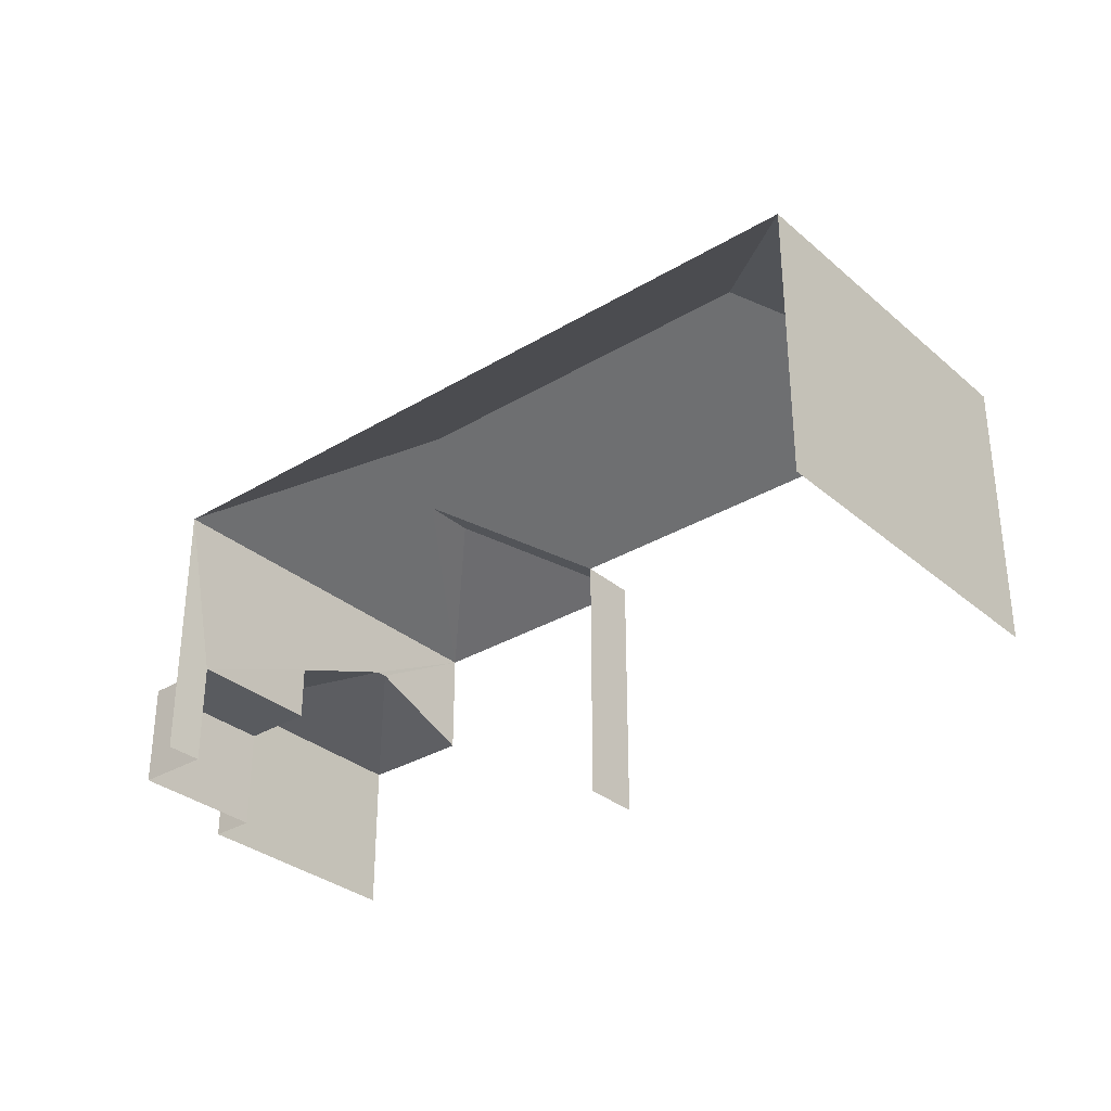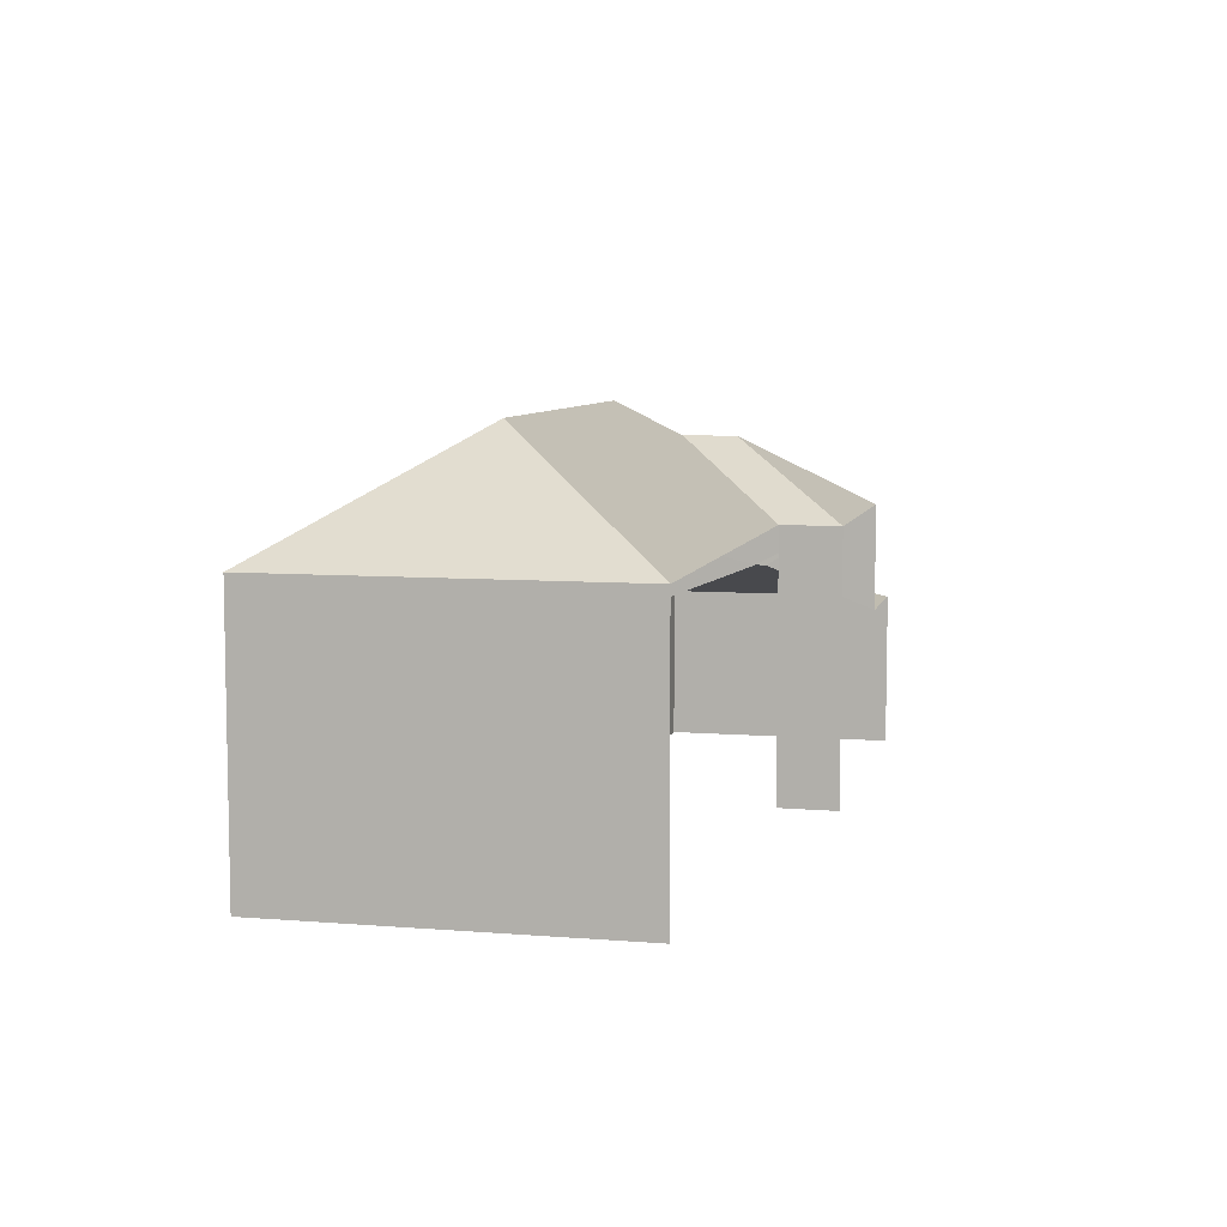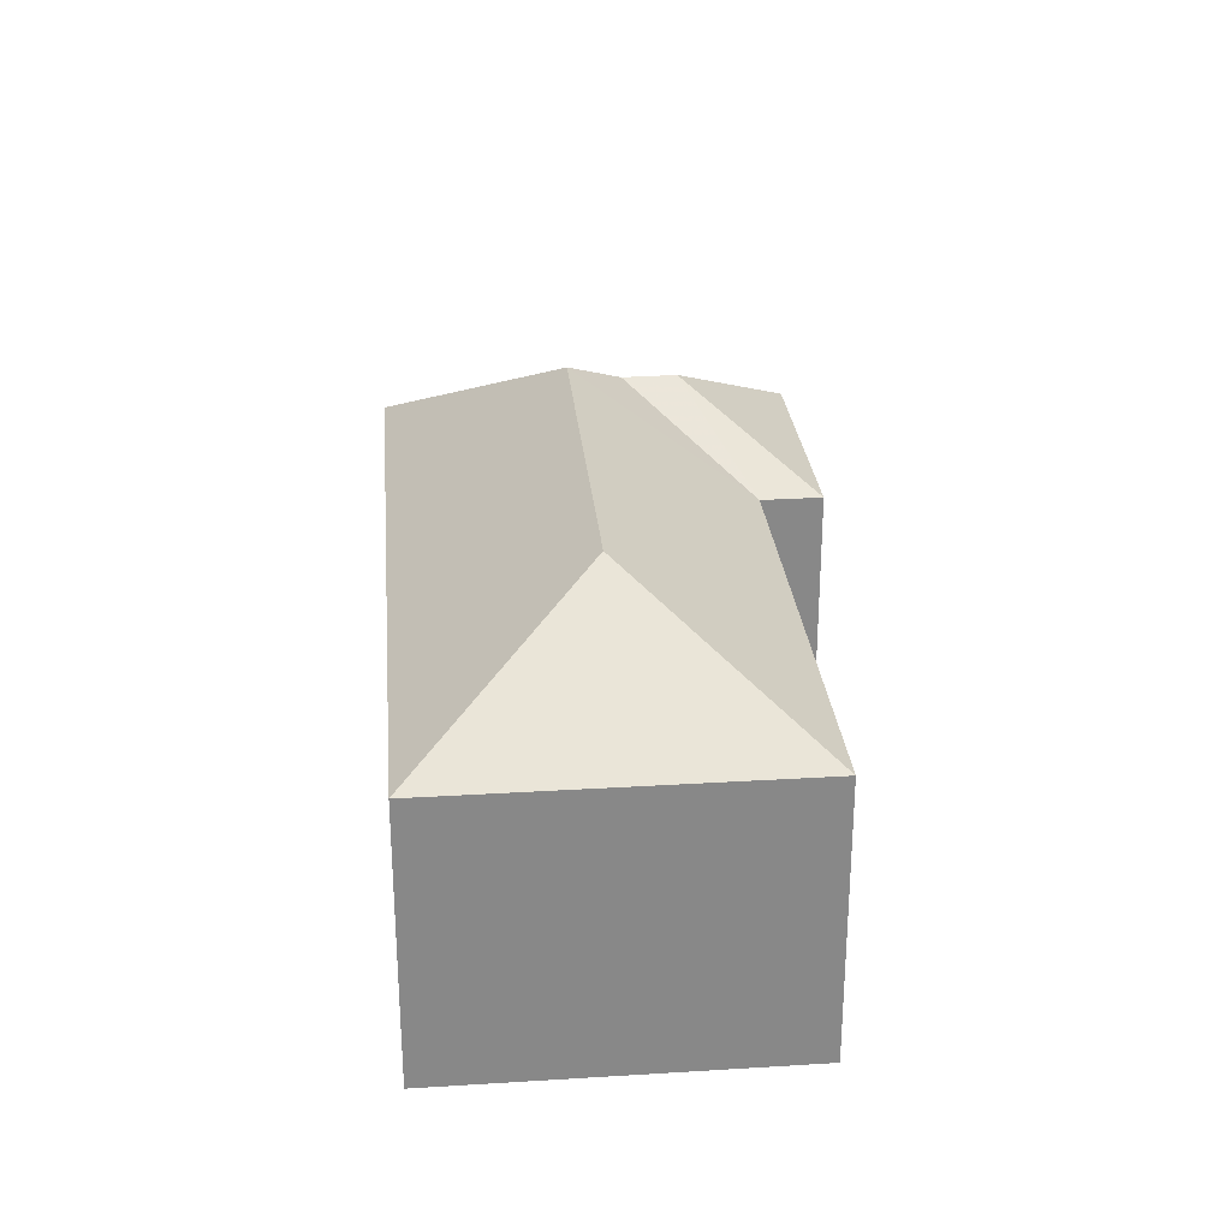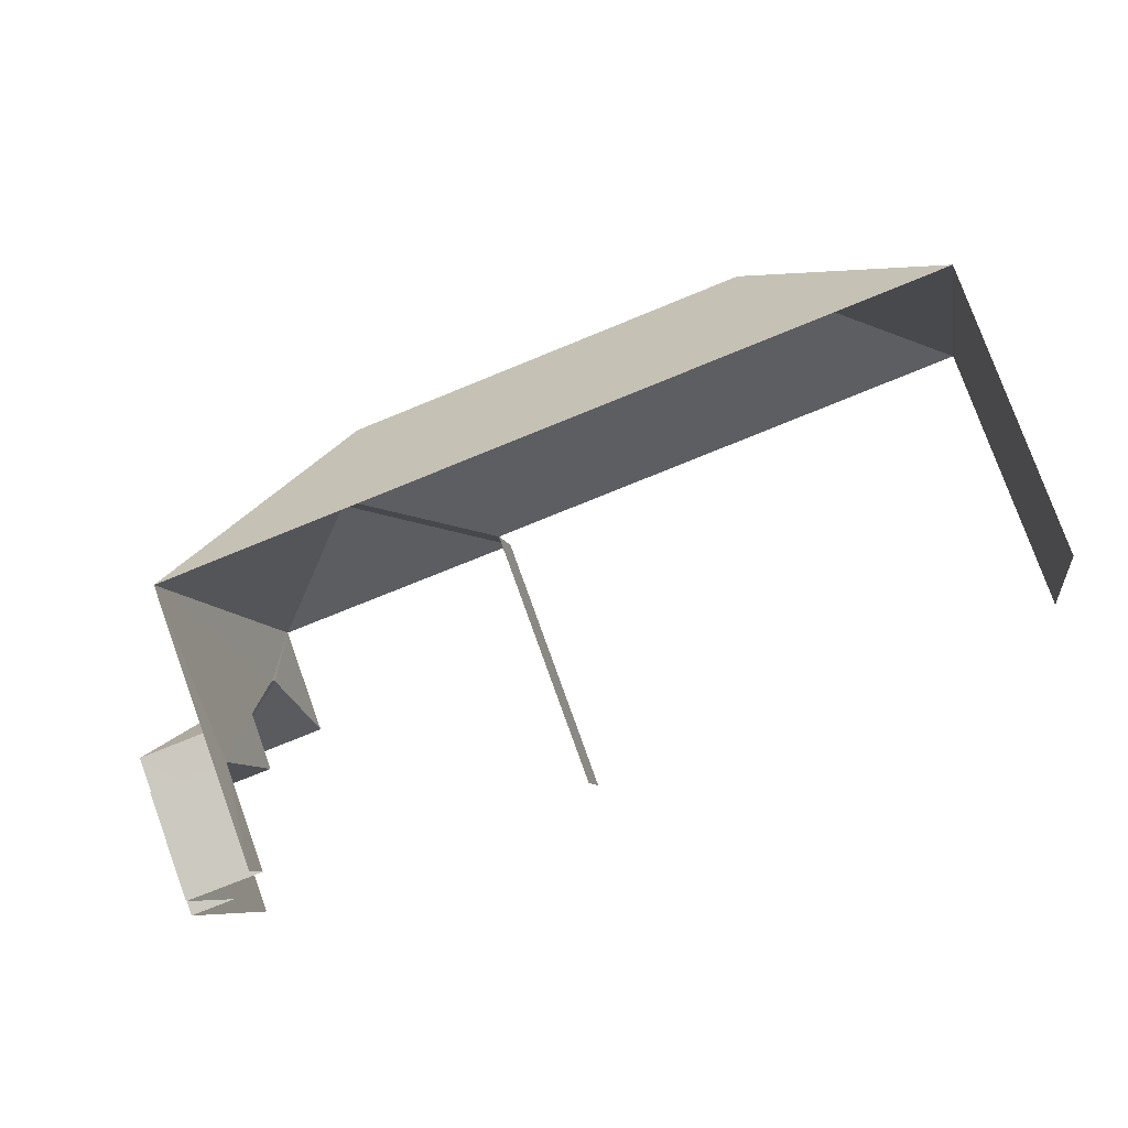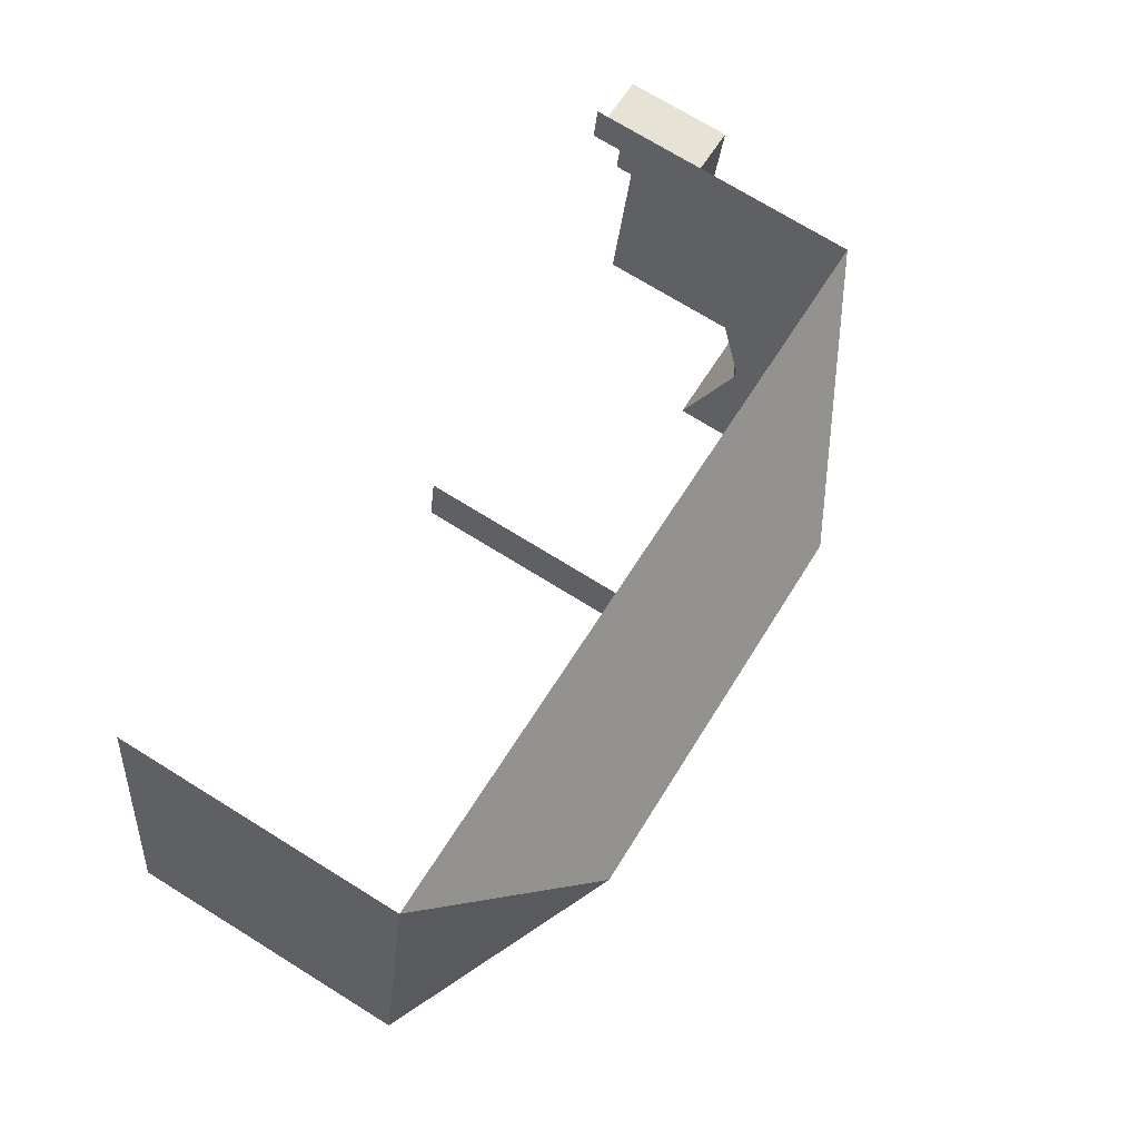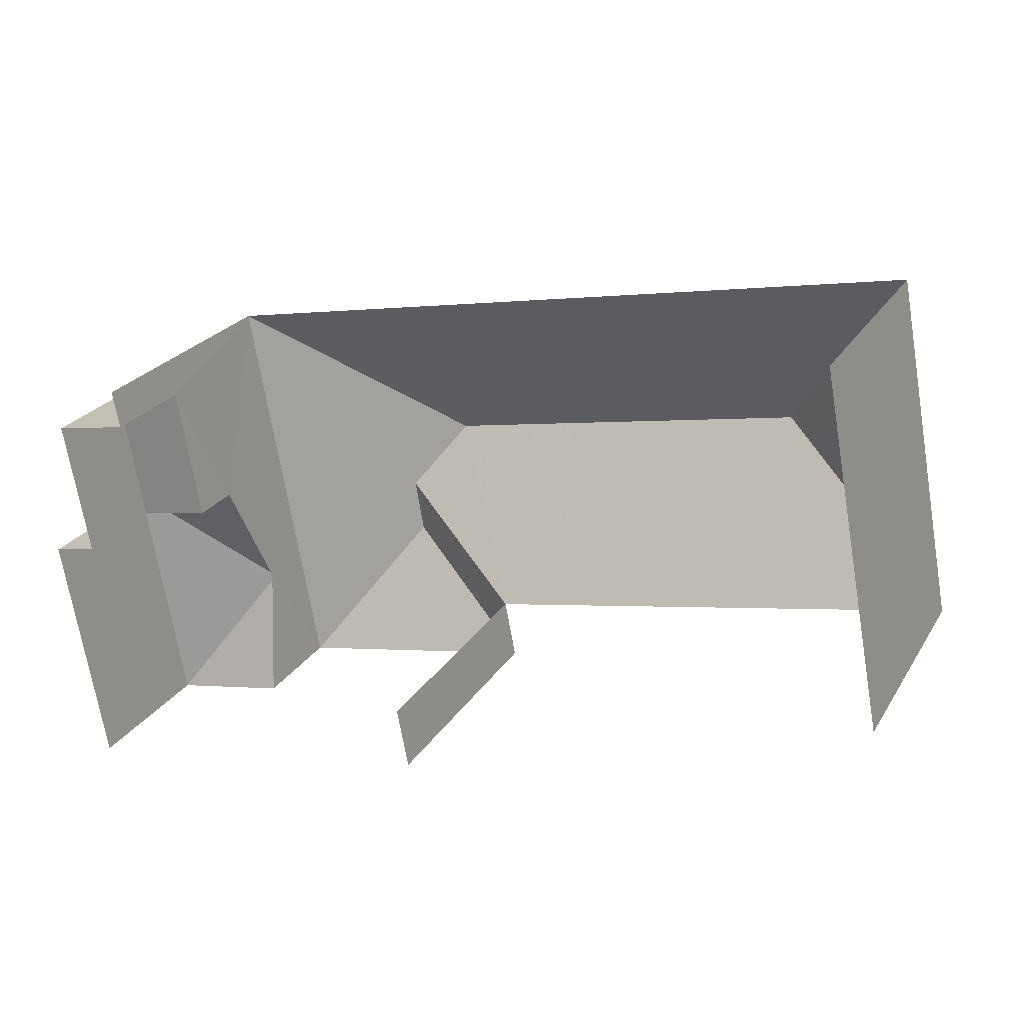
<metadata>
{"format":"obj","ext":"obj","renderer":"f3d","projection":"perspective","resolution":1024,"background":"white","views":[{"elev":-32.0,"azim":-150.3,"up":"+Z"},{"elev":7.3,"azim":-87.3,"up":"+Z"},{"elev":27.6,"azim":-105.7,"up":"+Z"},{"elev":78.6,"azim":160.1,"up":"+Y"},{"elev":73.3,"azim":-58.3,"up":"+Y"},{"elev":23.7,"azim":-156.0,"up":"+Y"}]}
</metadata>
<code>
v -2.211e+05 -1.253e+05 25.46
v -2.211e+05 -1.253e+05 25.46
v -2.211e+05 -1.253e+05 25.46
v -2.211e+05 -1.253e+05 25.46
v -2.212e+05 -1.253e+05 25.46
v -2.212e+05 -1.253e+05 25.46
v -2.211e+05 -1.253e+05 25.46
v -2.211e+05 -1.253e+05 25.46
v -2.212e+05 -1.253e+05 25.46
v -2.212e+05 -1.253e+05 25.46
v -2.211e+05 -1.253e+05 29.26
v -2.211e+05 -1.253e+05 30.32
v -2.211e+05 -1.253e+05 29.26
v -2.211e+05 -1.253e+05 31.89
v -2.211e+05 -1.253e+05 33.7
v -2.212e+05 -1.253e+05 31.89
v -2.212e+05 -1.253e+05 34.55
v -2.212e+05 -1.253e+05 31.89
v -2.212e+05 -1.253e+05 31.89
v -2.211e+05 -1.253e+05 30.32
v -2.211e+05 -1.253e+05 29.26
v -2.211e+05 -1.253e+05 29.26
v -2.211e+05 -1.253e+05 33.7
v -2.211e+05 -1.253e+05 31.89
v -2.211e+05 -1.253e+05 34.55
v -2.211e+05 -1.253e+05 27.93
v -2.211e+05 -1.253e+05 27.93
v -2.211e+05 -1.253e+05 27.93
v -2.211e+05 -1.253e+05 27.93
v -2.212e+05 -1.253e+05 31.89
f 1 2 3
f 4 1 5
f 5 6 4
f 7 8 3
f 5 9 6
f 8 10 5
f 3 5 1
f 3 8 5
f 18 4 6
f 18 24 4
f 5 30 19
f 9 5 19
f 8 21 10
f 10 21 16
f 8 22 21
f 16 21 14
f 11 12 13
f 14 15 16
f 17 18 19
f 20 21 22
f 20 22 13
f 12 20 13
f 23 24 25
f 15 14 23
f 14 24 23
f 26 27 28
f 29 26 28
f 25 24 18
f 17 25 18
f 23 25 30
f 30 17 19
f 30 25 17
f 30 16 15
f 23 30 15
f 22 8 7
f 13 22 7
f 16 5 10
f 16 30 5
f 18 6 9
f 19 18 9
f 28 27 2
f 1 28 2
f 1 4 28
f 4 24 28
f 20 14 21
f 24 14 12
f 29 28 11
f 12 14 20
f 11 24 12
f 28 24 11
f 3 2 27
f 26 3 27
f 7 26 13
f 13 26 11
f 7 3 26
f 11 26 29

</code>
